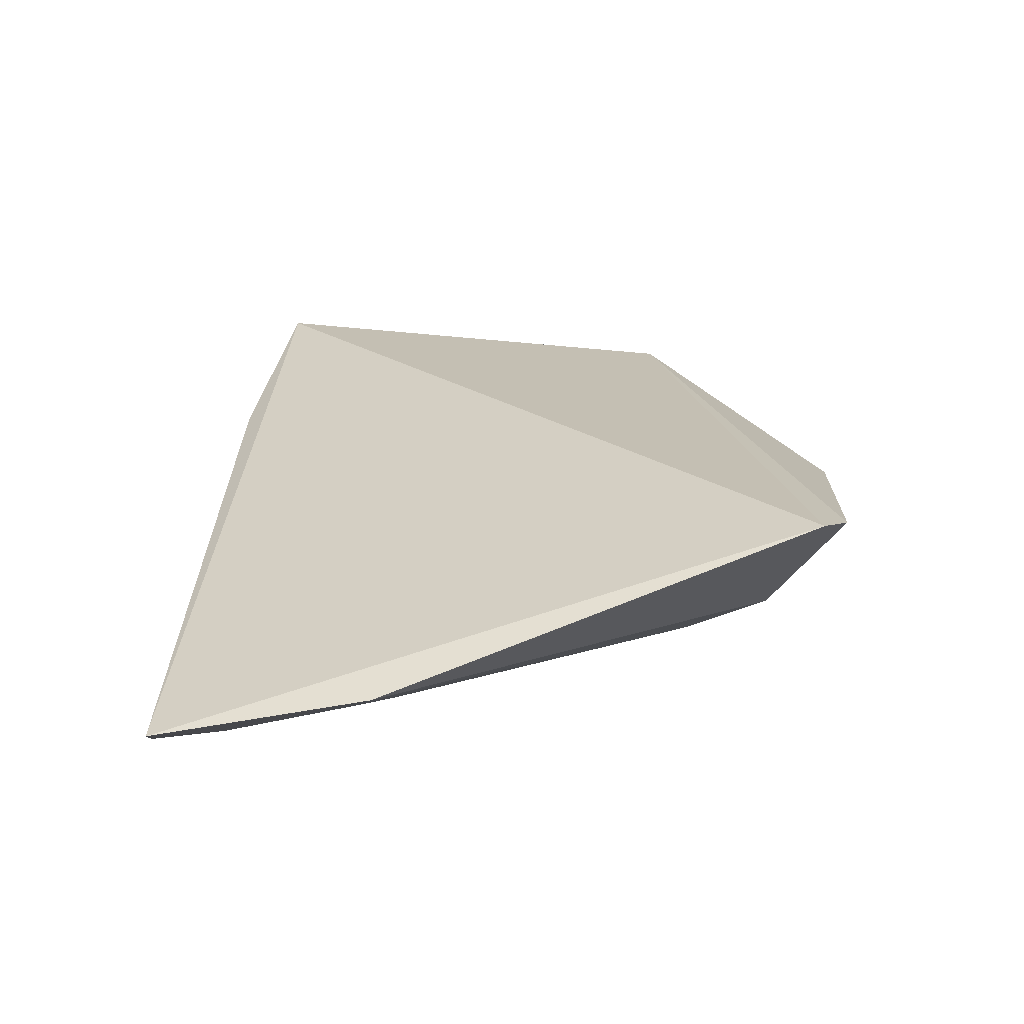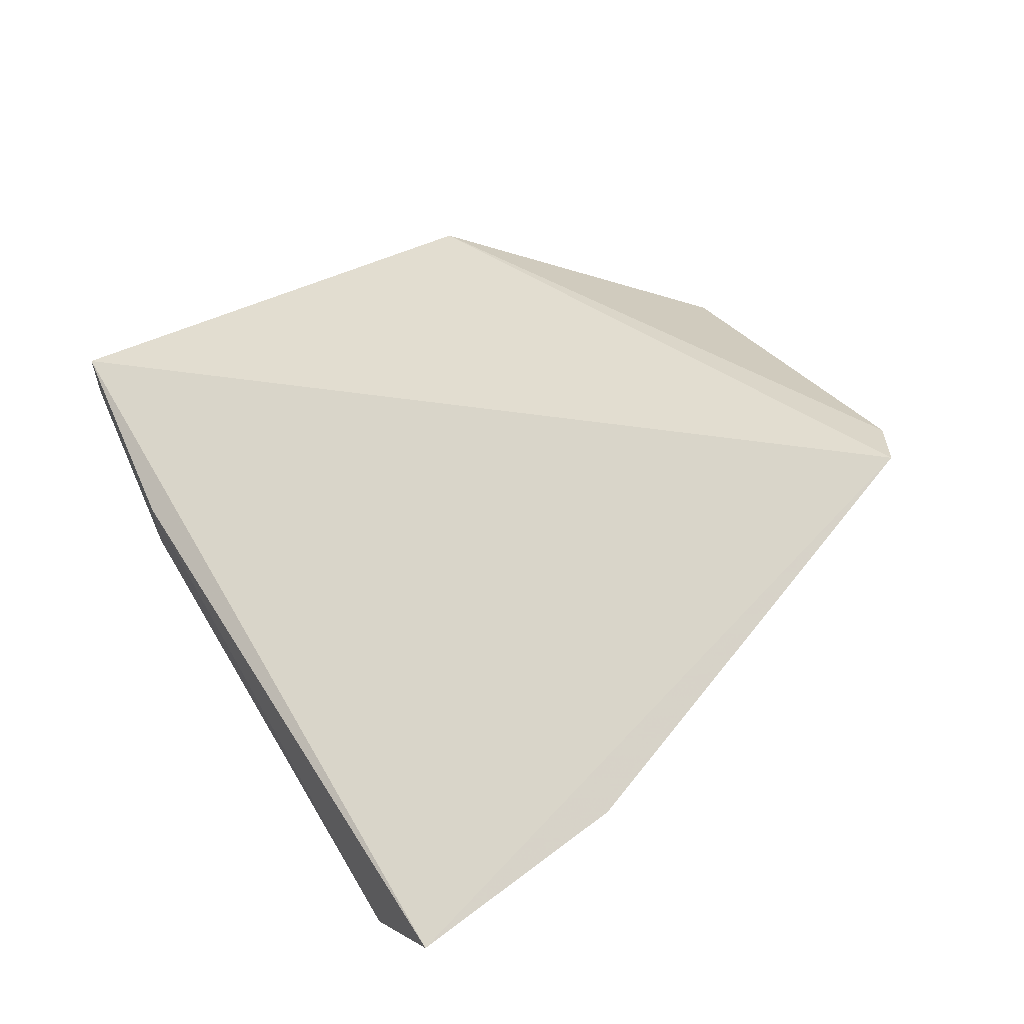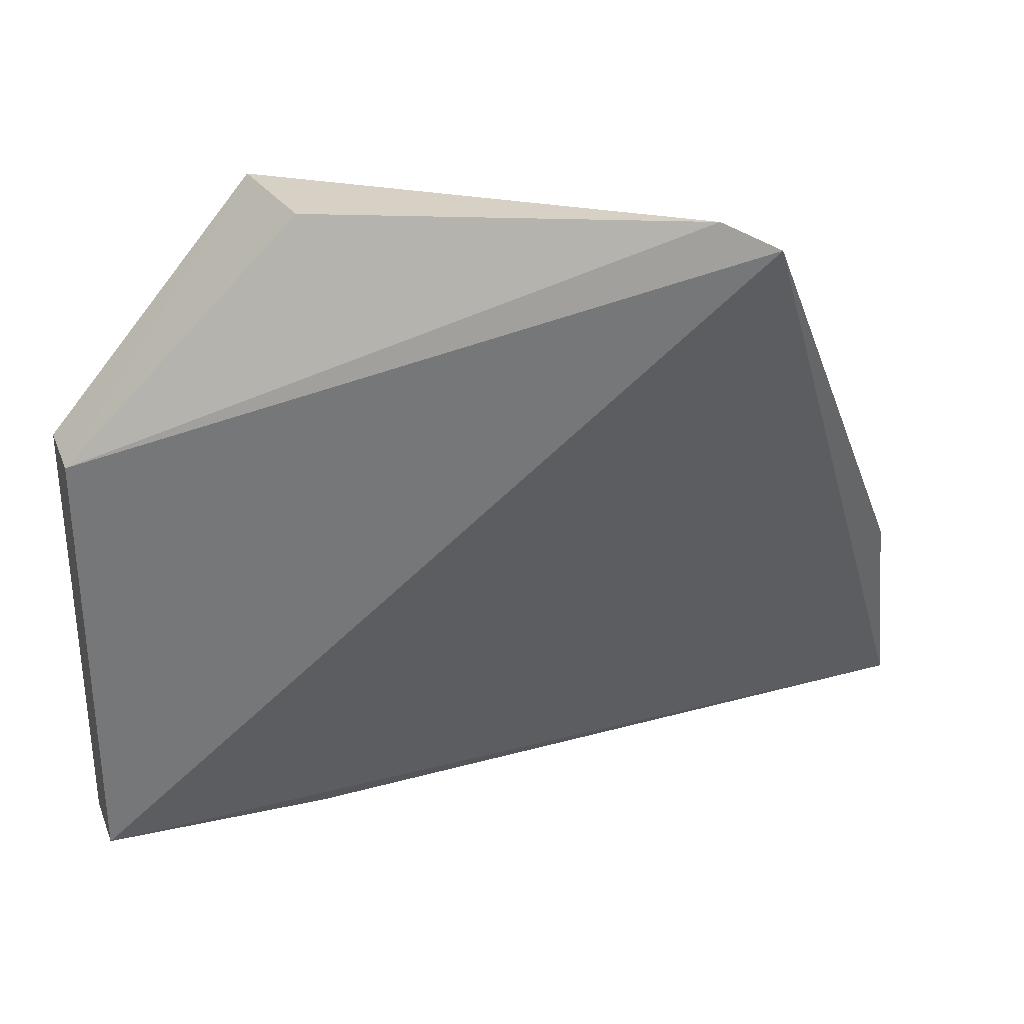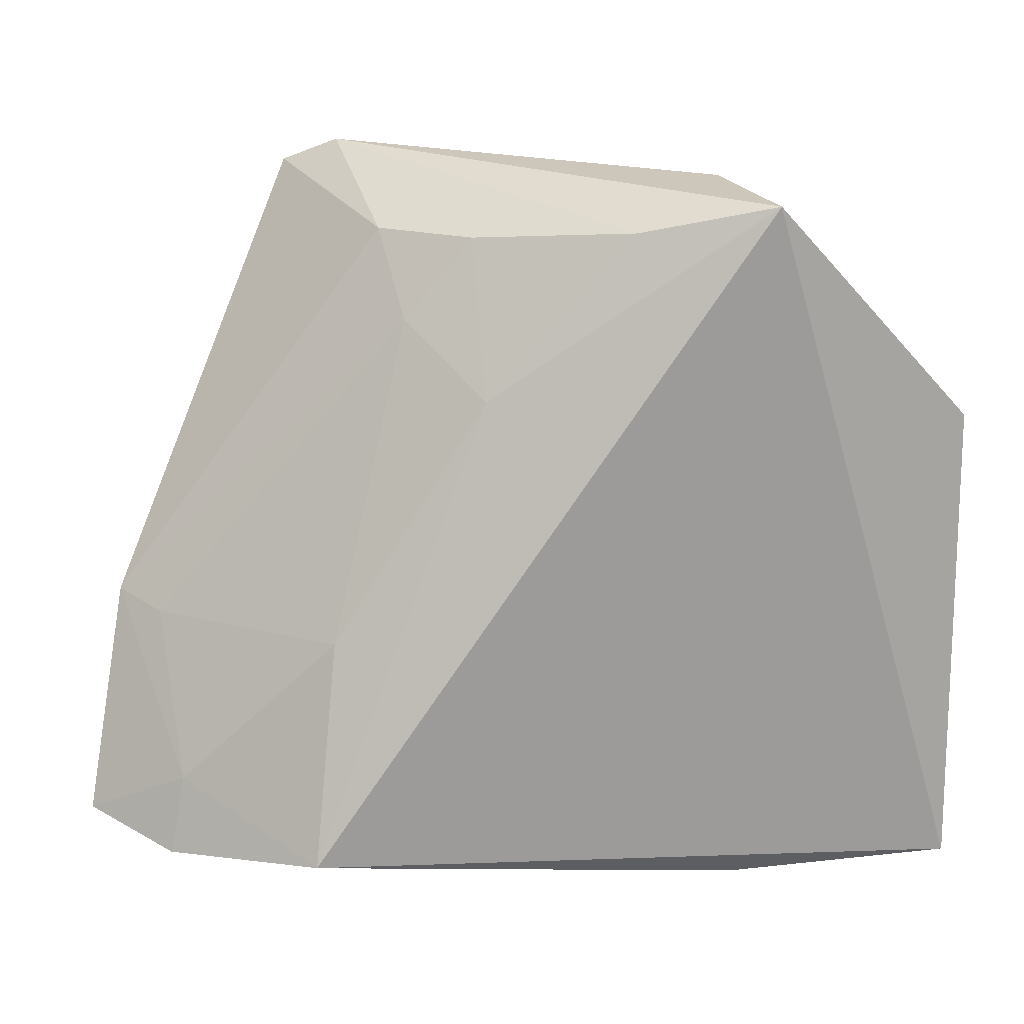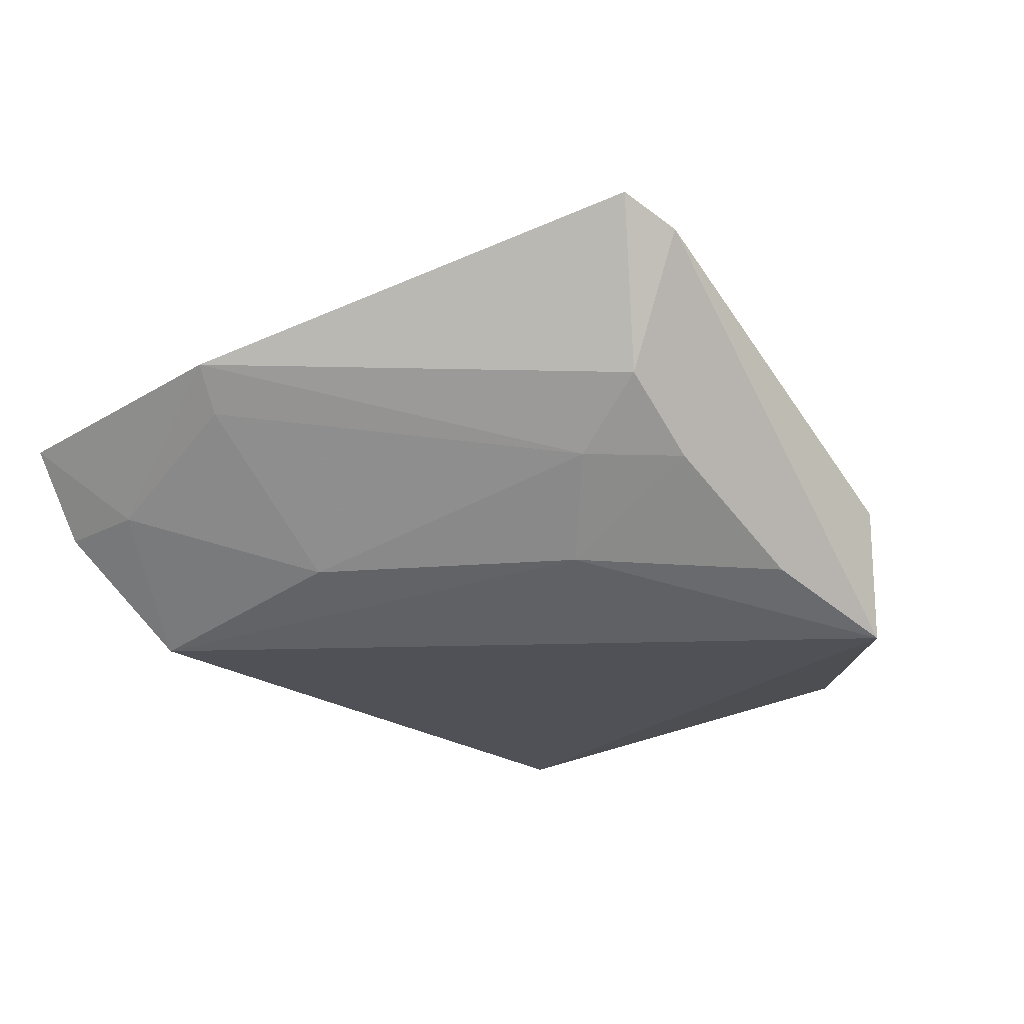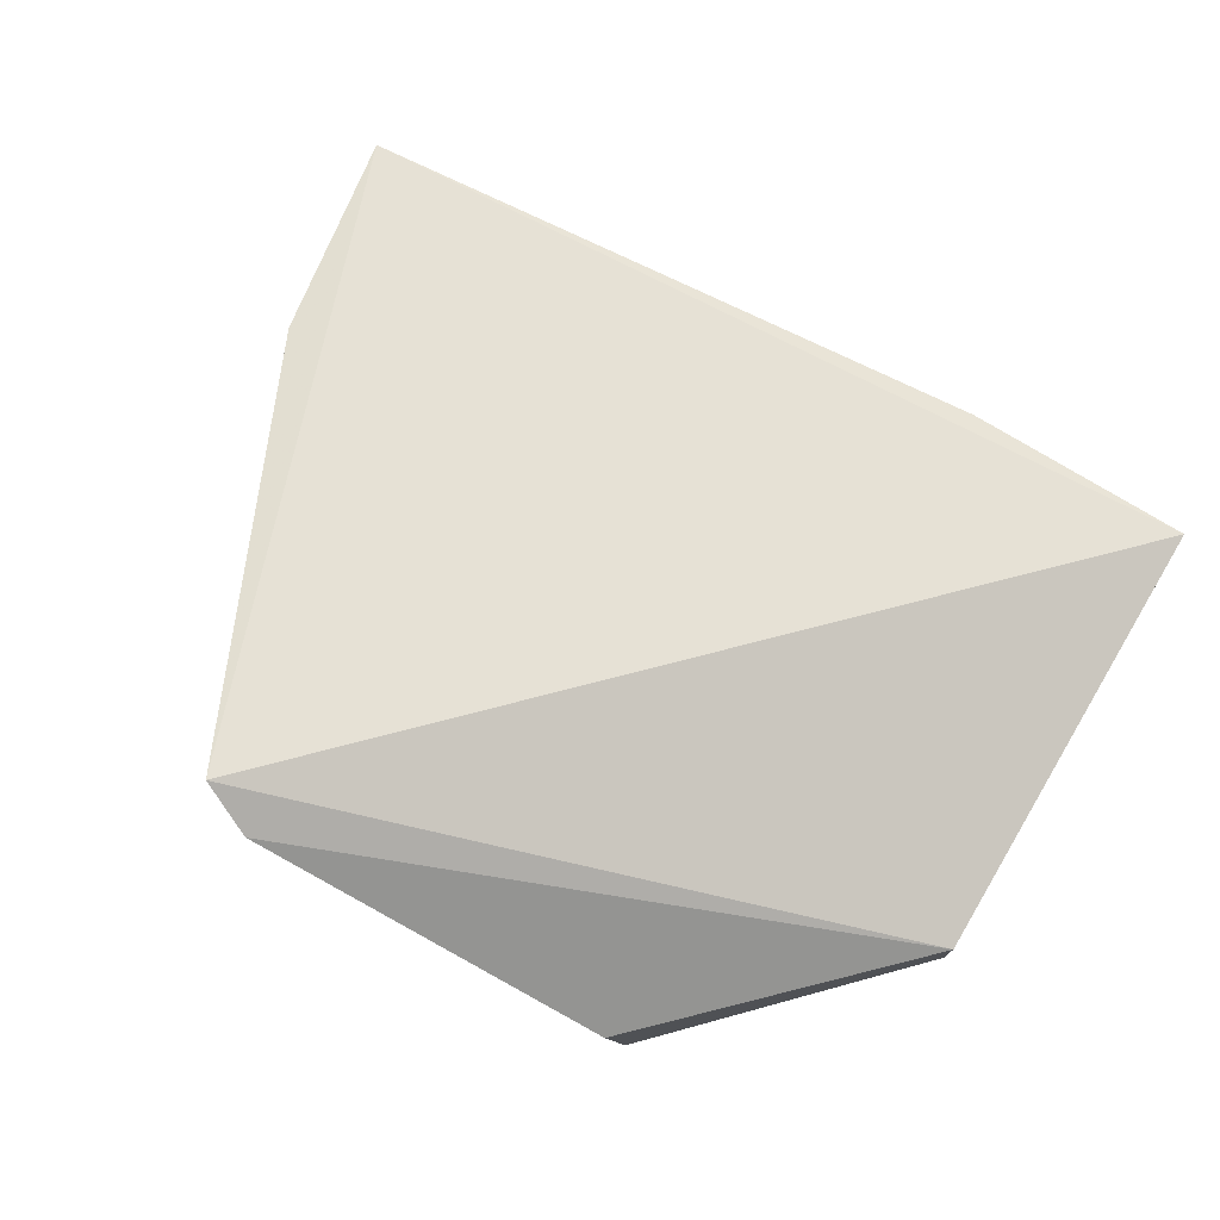
<metadata>
{"format":"obj","ext":"obj","renderer":"f3d","projection":"perspective","resolution":1024,"background":"white","views":[{"elev":37.7,"azim":100.0,"up":"+Z"},{"elev":58.9,"azim":66.3,"up":"+Z"},{"elev":32.2,"azim":-19.1,"up":"+Y"},{"elev":16.1,"azim":165.4,"up":"+Y"},{"elev":-23.8,"azim":133.9,"up":"+Z"},{"elev":75.7,"azim":-149.3,"up":"+Z"}]}
</metadata>
<code>
v 0.07381 0.05496 0.01703
v 0.08335 0.02991 0.01062
v 0.07066 0.04973 0.00839
v 0.05748 0.0544 0.002788
v 0.04862 0.02666 0.007418
v 0.07534 0.02929 0.003847
v 0.07115 0.05295 0.01075
v 0.04861 0.04544 0.00761
v 0.07415 0.03774 0.005582
v 0.0486 0.02666 0.004713
v 0.06246 0.0533 0.004743
v 0.07184 0.05585 0.01581
v 0.08166 0.03854 0.01237
v 0.07991 0.03186 0.007993
v 0.06818 0.04702 0.00528
v 0.0486 0.04544 0.00488
v 0.05799 0.02666 0.004926
v 0.068 0.05284 0.008189
v 0.05809 0.05491 0.008128
v 0.08027 0.03792 0.01081
v 0.08053 0.02891 0.007639
v 0.058 0.02666 0.007699
f 5 2 1
f 8 5 1
f 10 4 6
f 10 5 8
f 12 1 7
f 12 8 1
f 12 11 4
f 13 7 1
f 13 1 2
f 13 3 7
f 14 6 9
f 14 13 2
f 15 9 6
f 15 6 4
f 15 4 11
f 15 3 9
f 16 10 8
f 16 8 4
f 16 4 10
f 17 10 6
f 17 5 10
f 18 7 3
f 18 15 11
f 18 3 15
f 18 12 7
f 18 11 12
f 19 12 4
f 19 4 8
f 19 8 12
f 20 9 3
f 20 3 13
f 20 14 9
f 20 13 14
f 21 14 2
f 21 6 14
f 21 17 6
f 22 21 2
f 22 2 5
f 22 5 17
f 22 17 21

</code>
